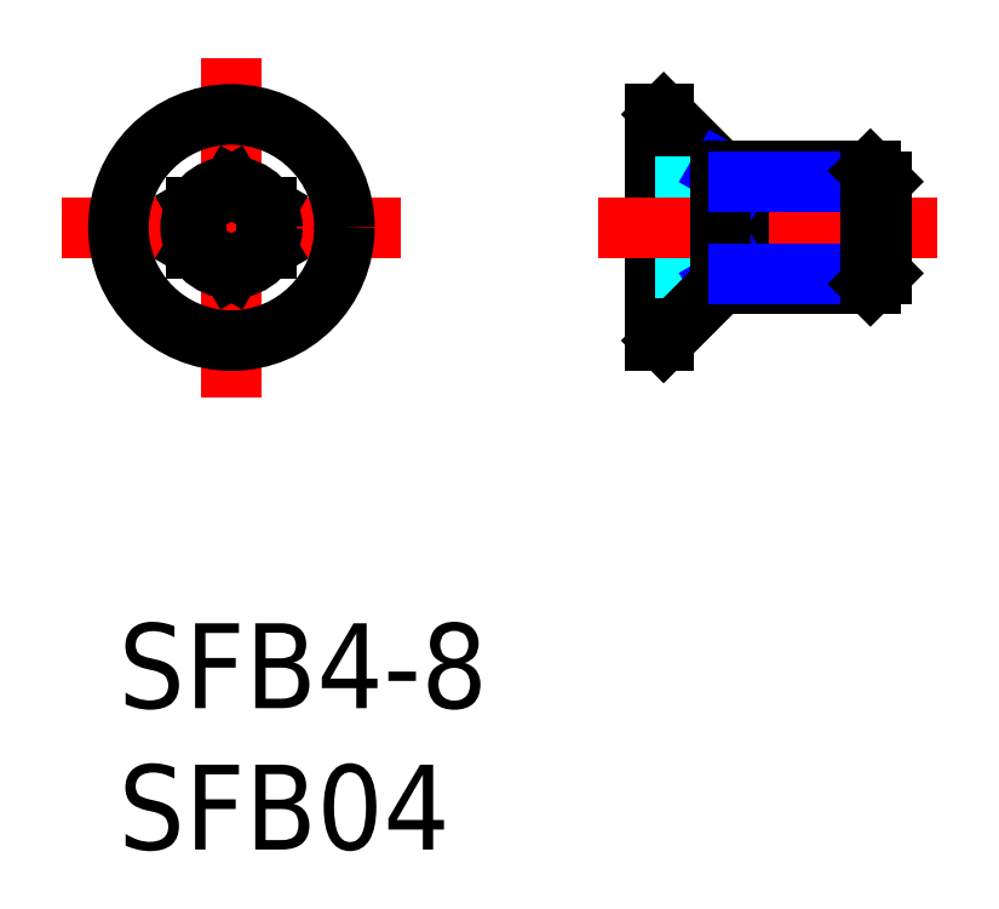
<metadata>
{"format":"dxf","ext":"dxf","renderer":"ezdxf+matplotlib","layout":"modelspace","background":"white","min_lineweight":24,"dpi":150}
</metadata>
<code>
0
SECTION
2
ENTITIES
0
LINE
8
MSM_CENTER
10
4
20
20
30
0
11
4
21
8
31
0
0
LINE
8
MSM_CENTER
10
-2
20
14
30
0
11
10
21
14
31
0
0
CIRCLE
8
MSM_CONTINUOUS
10
4
20
14
30
0
40
4
0
LINE
8
MSM_CONTINUOUS
10
19
20
18
30
0
11
19
21
10
31
0
0
LINE
8
MSM_CONTINUOUS
10
21.3
20
16
30
0
11
19.3
21
18
31
0
0
LINE
8
MSM_CONTINUOUS
10
19.3
20
18
30
0
11
19.3
21
10
31
0
0
CIRCLE
8
MSM_CONTINUOUS
10
4
20
14
30
0
40
1.443
0
LINE
8
MSM_DASHED
10
19
20
15.44
30
0
11
20.5
21
15.44
31
0
0
LINE
8
MSM_DASHED
10
19
20
14.72
30
0
11
20.5
21
14.72
31
0
0
LINE
8
MSM_DASHED
10
19
20
13.28
30
0
11
20.5
21
13.28
31
0
0
LINE
8
MSM_DASHED
10
19
20
12.56
30
0
11
20.5
21
12.56
31
0
0
LINE
8
MSM_DASHED
10
21.33
20
14
30
0
11
20.5
21
12.56
31
0
0
LINE
8
MSM_DASHED
10
20.5
20
15.44
30
0
11
20.5
21
12.56
31
0
0
LINE
8
MSM_DASHED
10
21.33
20
14
30
0
11
20.5
21
15.44
31
0
0
LINE
8
MSM_CENTER
10
17
20
14
30
0
11
29
21
14
31
0
0
LINE
8
MSM_CONTINUOUS
10
21.96
20
16
30
0
11
21.96
21
12
31
0
0
LINE
8
MSM_CONTINUOUS
10
21.3
20
12
30
0
11
26.62
21
12
31
0
0
LINE
8
MSM_NARROW
10
21.3
20
12
30
0
11
21.96
21
12.38
31
0
0
LINE
8
MSM_CONTINUOUS
10
21.3
20
16
30
0
11
26.62
21
16
31
0
0
LINE
8
MSM_NARROW
10
21.3
20
16
30
0
11
21.96
21
15.62
31
0
0
LINE
8
MSM_CONTINUOUS
10
21.3
20
16
30
0
11
21.3
21
12
31
0
0
LINE
8
MSM_CONTINUOUS
10
19.3
20
18
30
0
11
19
21
18
31
0
0
LINE
8
MSM_CONTINUOUS
10
21.3
20
12
30
0
11
19.3
21
10
31
0
0
LINE
8
MSM_CONTINUOUS
10
19.3
20
10
30
0
11
19
21
10
31
0
0
LINE
8
MSM_CONTINUOUS
10
5.25
20
14.72
30
0
11
4
21
15.44
31
0
0
LINE
8
MSM_CONTINUOUS
10
4
20
15.44
30
0
11
2.75
21
14.72
31
0
0
LINE
8
MSM_CONTINUOUS
10
2.75
20
14.72
30
0
11
2.75
21
13.28
31
0
0
LINE
8
MSM_CONTINUOUS
10
2.75
20
13.28
30
0
11
4
21
12.56
31
0
0
LINE
8
MSM_CONTINUOUS
10
4
20
12.56
30
0
11
5.25
21
13.28
31
0
0
LINE
8
MSM_CONTINUOUS
10
5.25
20
13.28
30
0
11
5.25
21
14.72
31
0
0
INSERT
8
MSM_CONTINUOUS
2
*U3
10
0
20
0
30
0
0
INSERT
8
MSM_CONTINUOUS
2
*U4
10
0
20
0
30
0
0
LINE
8
MSM_NARROW
10
21.96
20
15.62
30
0
11
27
21
15.62
31
0
0
LINE
8
MSM_NARROW
10
21.96
20
12.38
30
0
11
27
21
12.38
31
0
0
LINE
8
MSM_CONTINUOUS
10
27
20
12.38
30
0
11
27
21
15.62
31
0
0
LINE
8
MSM_CONTINUOUS
10
27
20
15.62
30
0
11
26.62
21
16
31
0
0
LINE
8
MSM_CONTINUOUS
10
26.62
20
16
30
0
11
26.62
21
12
31
0
0
LINE
8
MSM_CONTINUOUS
10
26.62
20
12
30
0
11
27
21
12.38
31
0
0
ENDSEC
0
EOF

</code>
